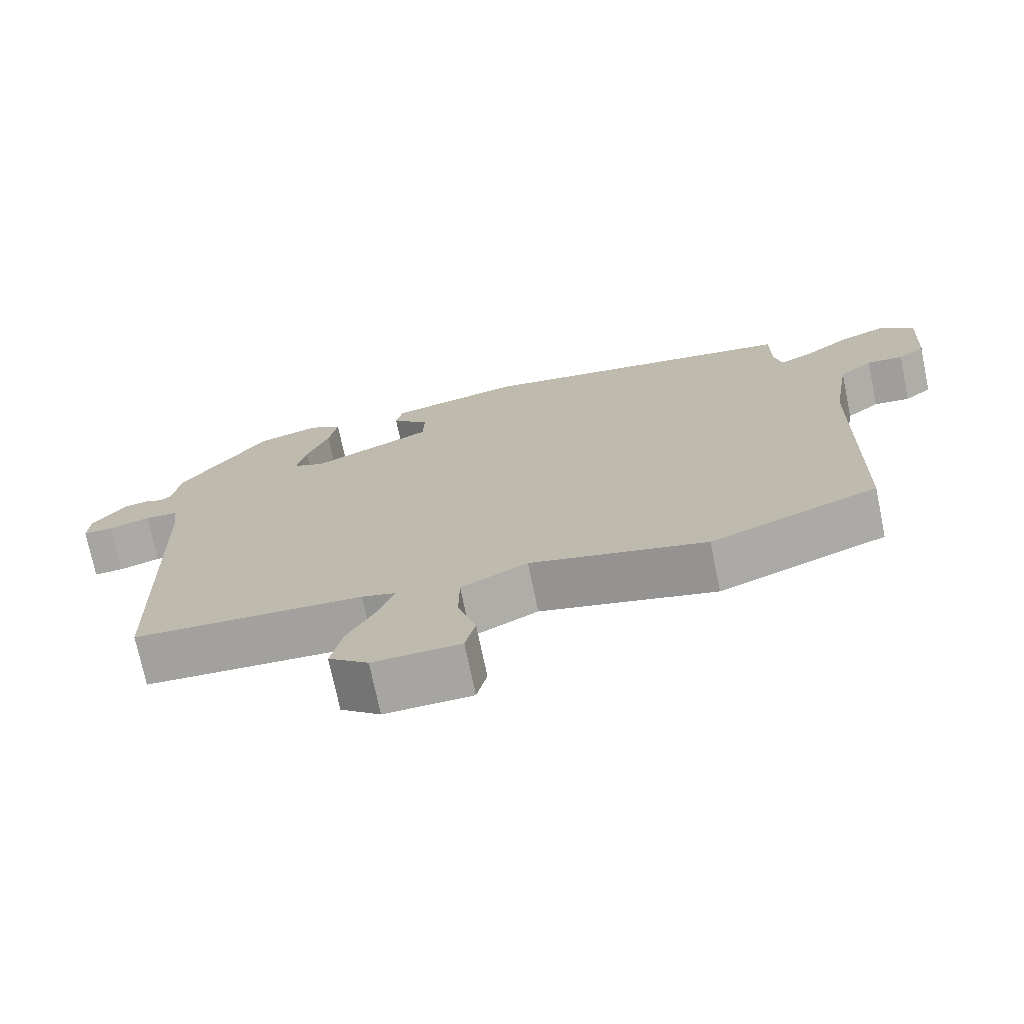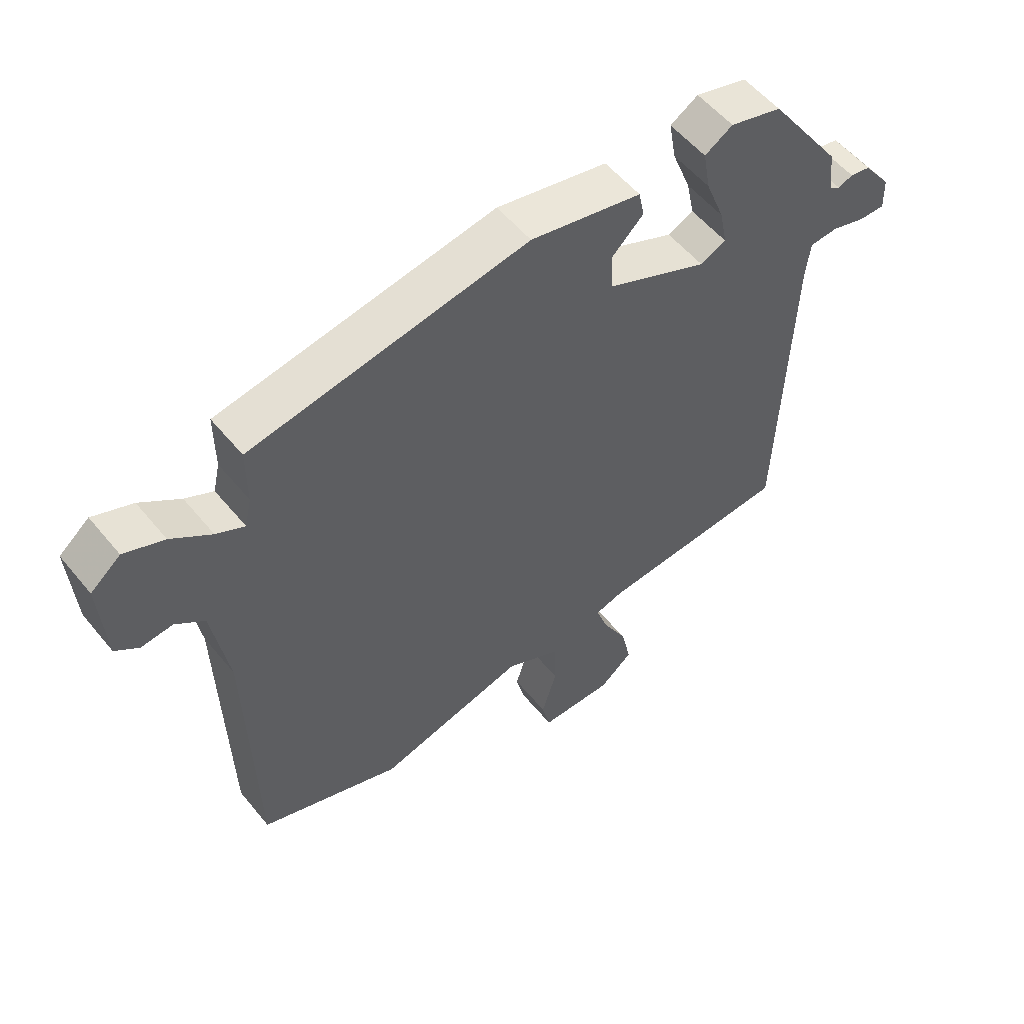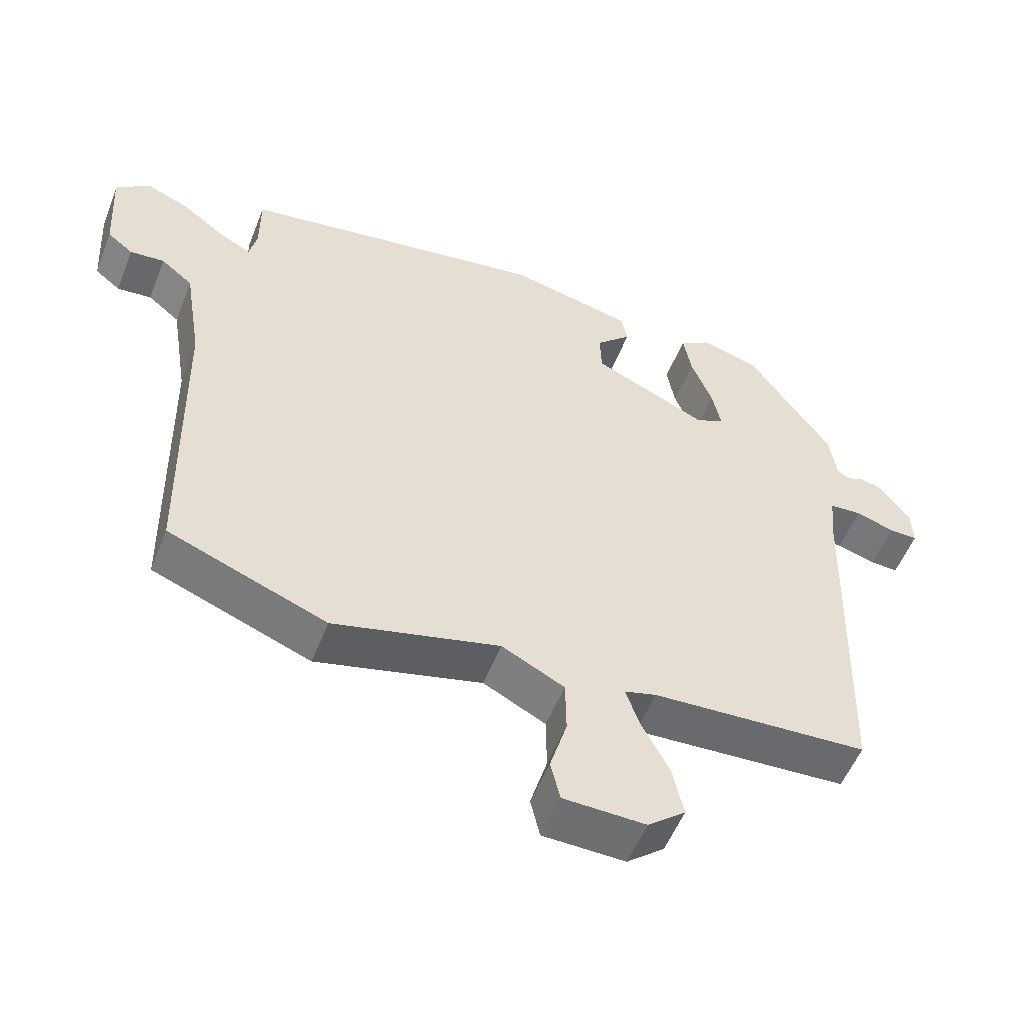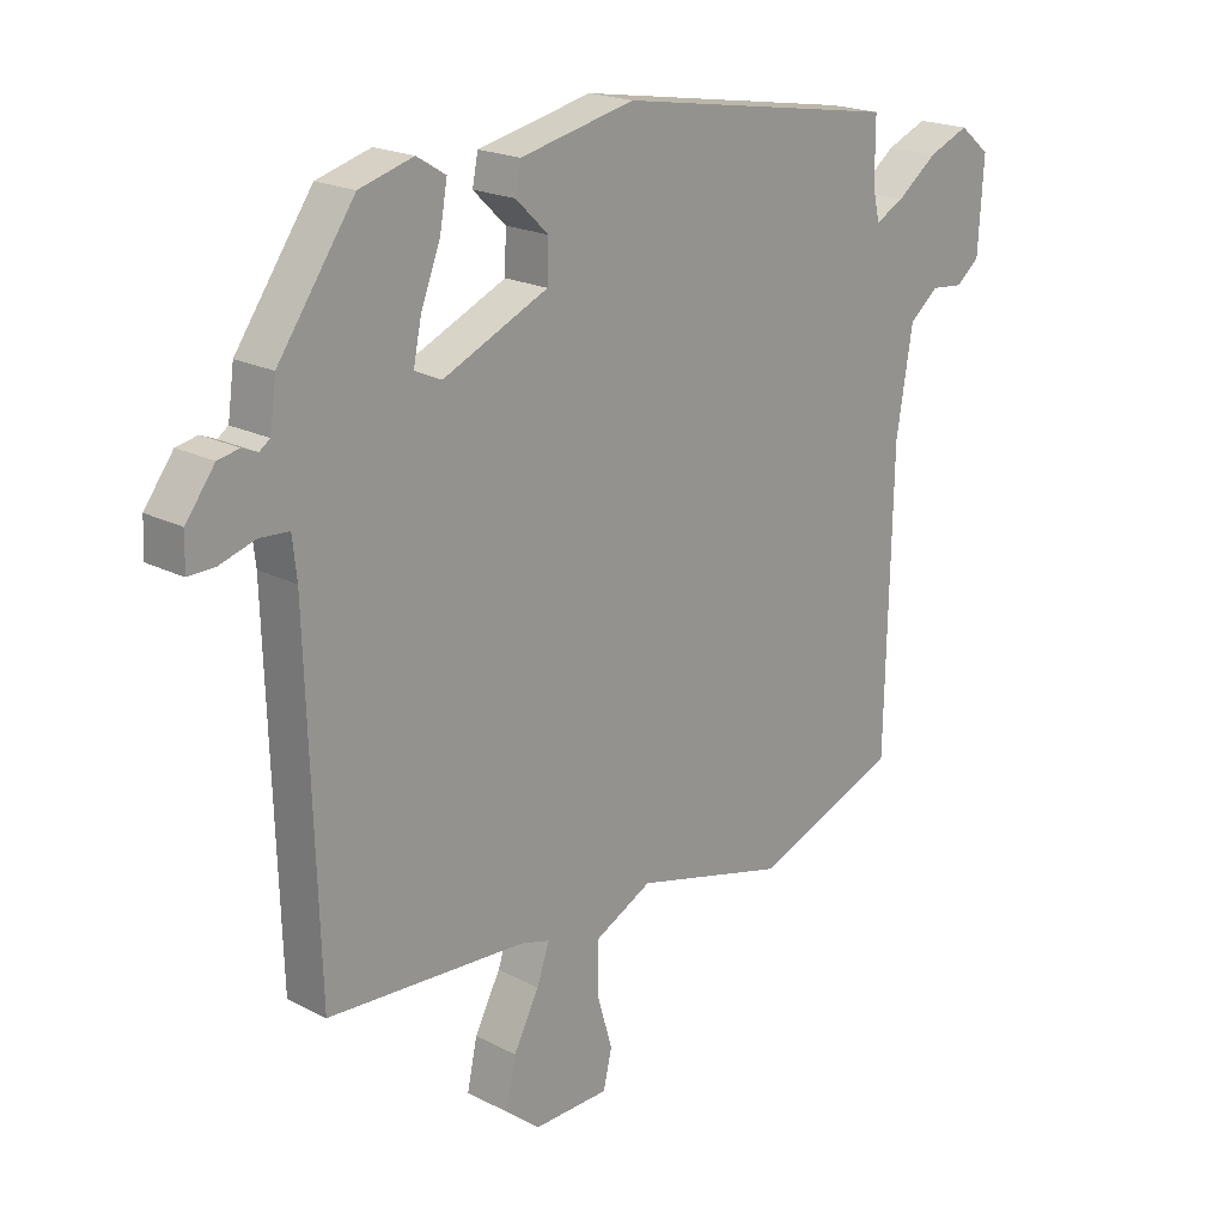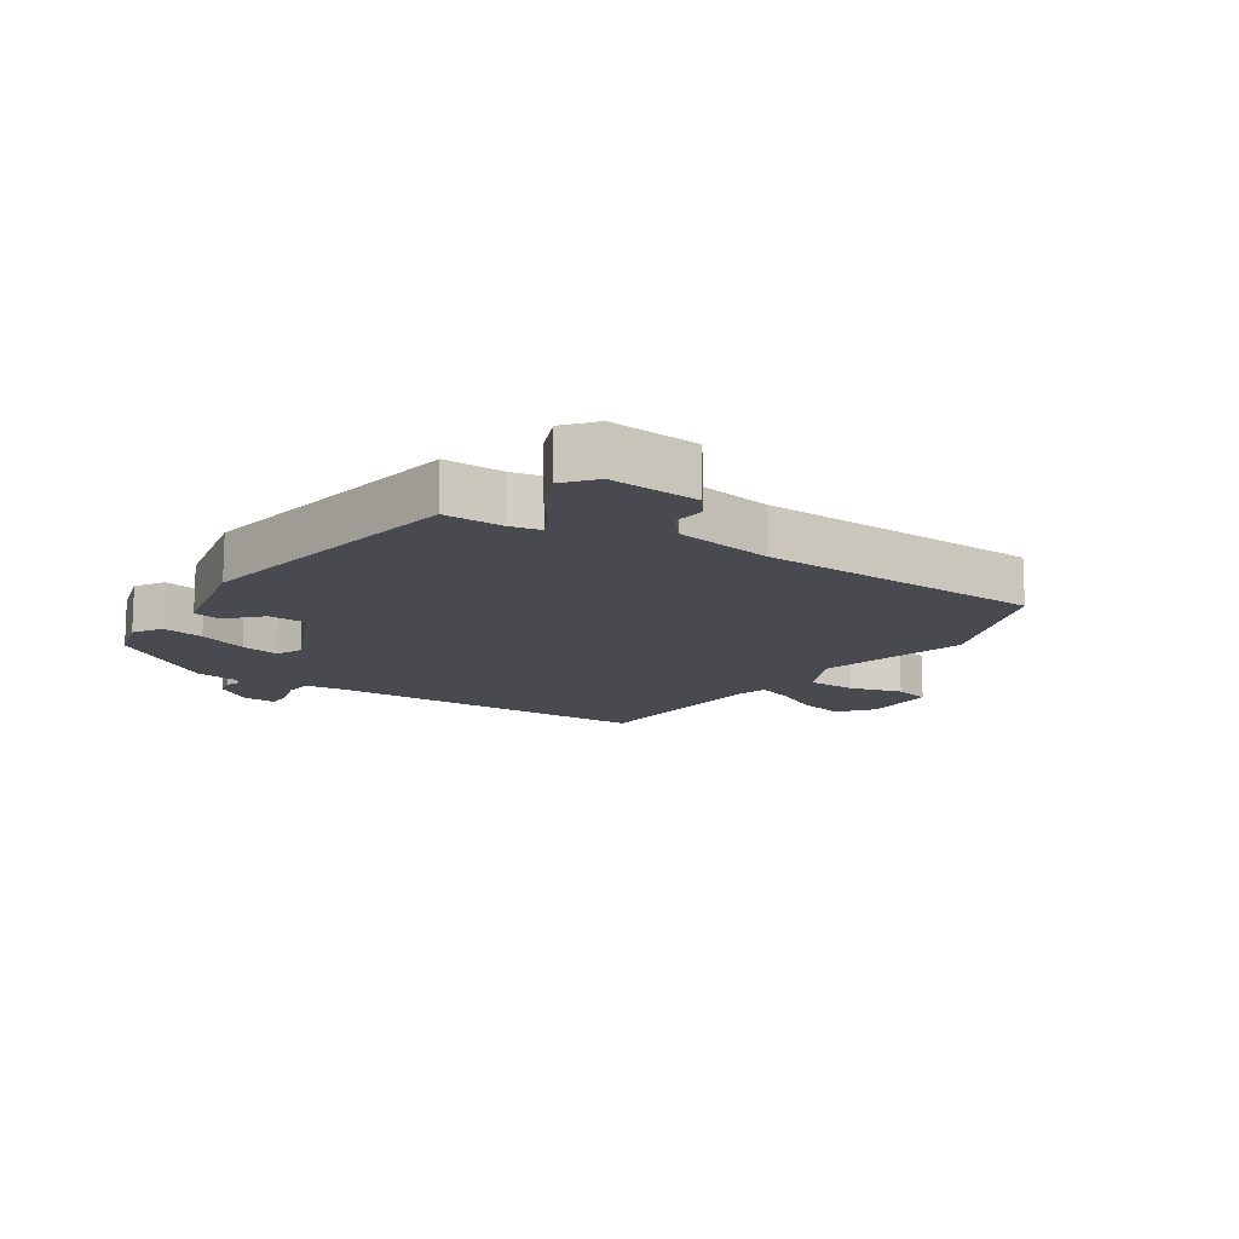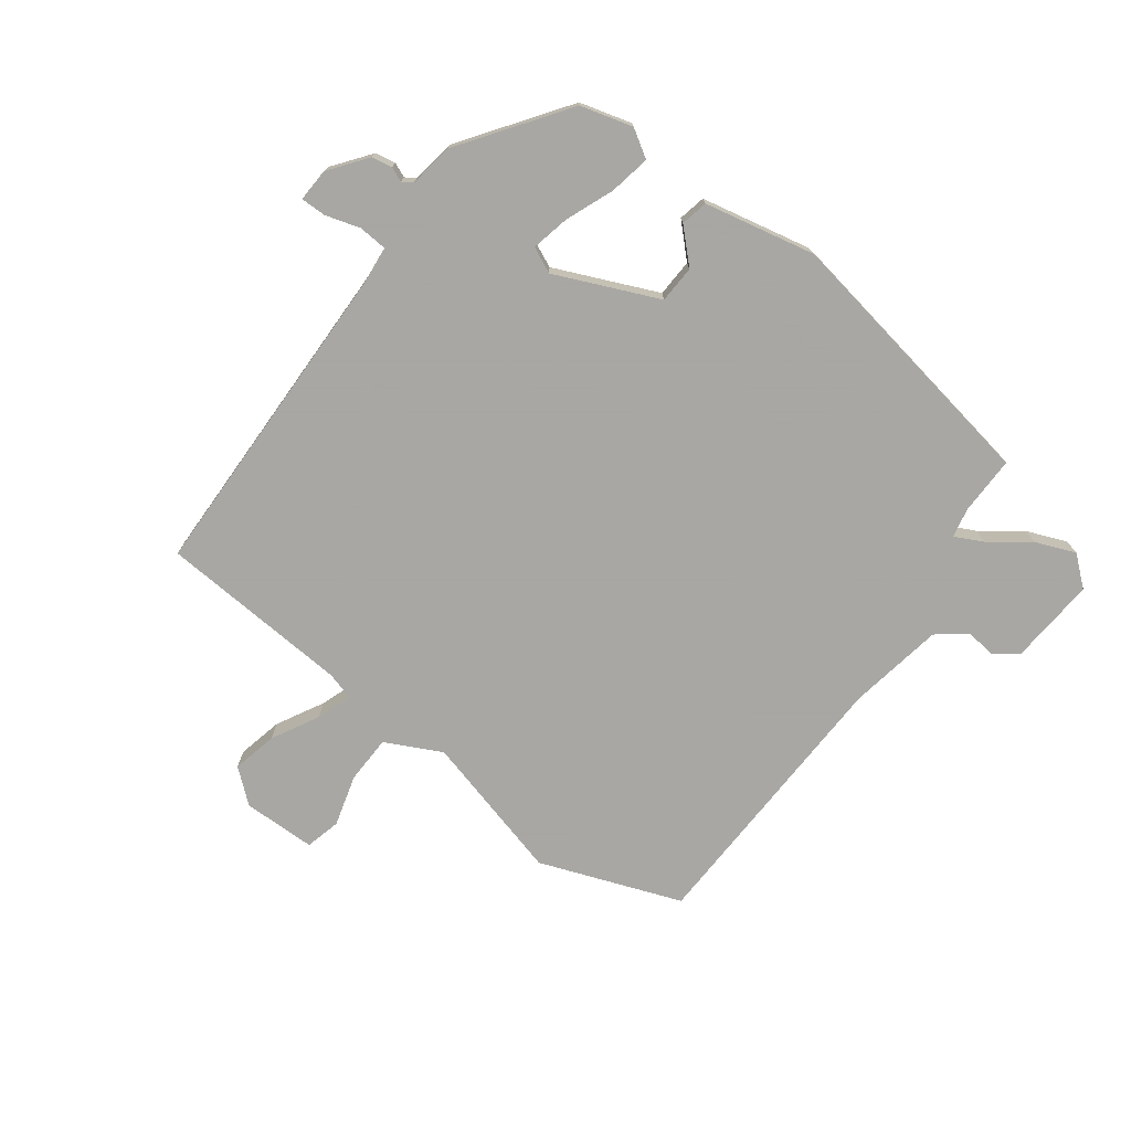
<metadata>
{"format":"obj","ext":"obj","renderer":"f3d","projection":"perspective","resolution":1024,"background":"white","views":[{"elev":-73.2,"azim":11.7,"up":"+Z"},{"elev":55.3,"azim":141.3,"up":"+Z"},{"elev":-54.1,"azim":158.6,"up":"+Z"},{"elev":20.0,"azim":-46.3,"up":"+Z"},{"elev":-13.5,"azim":55.9,"up":"+Y"},{"elev":-74.4,"azim":-37.3,"up":"+Y"}]}
</metadata>
<code>
v -0.4 0.07 0.459
v -0.314 0.07 0.484
v -0.268 0.07 0.456
v -0.28 0.07 0.388
v -0.311 0.07 0.308
v -0.324 0.07 0.245
v -0.281 0.07 0.226
v -0.113 0.07 0.302
v -0.111 0.07 0.364
v -0.163 0.07 0.414
v -0.154 0.07 0.459
v 0.029 0.07 0.5
v 0.483 0.07 0.427
v 0.483 0.07 0.331
v 0.494 0.07 0.282
v 0.54 0.07 0.306
v 0.605 0.07 0.355
v 0.67 0.07 0.382
v 0.719 0.07 0.342
v 0.71 0.07 0.198
v 0.672 0.07 0.168
v 0.621 0.07 0.173
v 0.574 0.07 0.135
v 0.548 0.07 -0.024
v 0.538 0.07 -0.485
v 0.305 0.07 -0.575
v 0.061 0.07 -0.513
v -0.031 0.07 -0.56
v -0.032 0.07 -0.64
v -0.007 0.07 -0.724
v -0.021 0.07 -0.783
v -0.142 0.07 -0.786
v -0.197 0.07 -0.741
v -0.181 0.07 -0.666
v -0.14 0.07 -0.588
v -0.12 0.07 -0.53
v -0.167 0.07 -0.517
v -0.485 0.07 -0.499
v -0.502 0.07 0.039
v -0.509 0.07 0.102
v -0.556 0.07 0.105
v -0.613 0.07 0.087
v -0.655 0.07 0.086
v -0.653 0.07 0.141
v -0.607 0.07 0.203
v -0.573 0.07 0.21
v -0.549 0.07 0.2
v -0.532 0.07 0.212
v -0.522 0.07 0.284
v -0.4 0 0.459
v -0.314 0 0.484
v -0.268 0 0.456
v -0.28 0 0.388
v -0.311 0 0.308
v -0.324 0 0.245
v -0.281 0 0.226
v -0.113 0 0.302
v -0.111 0 0.364
v -0.163 0 0.414
v -0.154 0 0.459
v 0.029 0 0.5
v 0.483 0 0.427
v 0.483 0 0.331
v 0.494 0 0.282
v 0.54 0 0.306
v 0.605 0 0.355
v 0.67 0 0.382
v 0.719 0 0.342
v 0.71 0 0.198
v 0.672 0 0.168
v 0.621 0 0.173
v 0.574 0 0.135
v 0.548 0 -0.024
v 0.538 0 -0.485
v 0.305 0 -0.575
v 0.061 0 -0.513
v -0.031 0 -0.56
v -0.032 0 -0.64
v -0.007 0 -0.724
v -0.021 0 -0.783
v -0.142 0 -0.786
v -0.197 0 -0.741
v -0.181 0 -0.666
v -0.14 0 -0.588
v -0.12 0 -0.53
v -0.167 0 -0.517
v -0.485 0 -0.499
v -0.502 0 0.039
v -0.509 0 0.102
v -0.556 0 0.105
v -0.613 0 0.087
v -0.655 0 0.086
v -0.653 0 0.141
v -0.607 0 0.203
v -0.573 0 0.21
v -0.549 0 0.2
v -0.532 0 0.212
v -0.522 0 0.284
f 48 49 1 2
f 44 45 46 47
f 42 43 44 47
f 41 42 47 48
f 40 41 48 2
f 37 38 39
f 36 37 39 40
f 32 33 34 35
f 32 35 36
f 29 30 31 32
f 28 29 32 36
f 27 28 36 40
f 24 25 26 27
f 23 24 27 40
f 19 20 21 22
f 16 17 18 19
f 15 16 19 22
f 11 12 13 14
f 9 10 11 14
f 8 9 14 15
f 7 8 15 22
f 2 3 4 5
f 2 5 6
f 40 2 6
f 7 22 23 40
f 6 7 40
f 51 50 98 97
f 96 95 94 93
f 96 93 92 91
f 97 96 91 90
f 51 97 90 89
f 88 87 86
f 89 88 86 85
f 84 83 82 81
f 85 84 81
f 81 80 79 78
f 85 81 78 77
f 89 85 77 76
f 76 75 74 73
f 89 76 73 72
f 71 70 69 68
f 68 67 66 65
f 71 68 65 64
f 63 62 61 60
f 63 60 59 58
f 64 63 58 57
f 71 64 57 56
f 54 53 52 51
f 55 54 51
f 55 51 89
f 89 72 71 56
f 89 56 55
f 1 50 51 2
f 2 51 52 3
f 3 52 53 4
f 4 53 54 5
f 5 54 55 6
f 6 55 56 7
f 7 56 57 8
f 8 57 58 9
f 9 58 59 10
f 10 59 60 11
f 11 60 61 12
f 12 61 62 13
f 13 62 63 14
f 14 63 64 15
f 15 64 65 16
f 16 65 66 17
f 17 66 67 18
f 18 67 68 19
f 19 68 69 20
f 20 69 70 21
f 21 70 71 22
f 22 71 72 23
f 23 72 73 24
f 24 73 74 25
f 25 74 75 26
f 26 75 76 27
f 27 76 77 28
f 28 77 78 29
f 29 78 79 30
f 30 79 80 31
f 31 80 81 32
f 32 81 82 33
f 33 82 83 34
f 34 83 84 35
f 35 84 85 36
f 36 85 86 37
f 37 86 87 38
f 38 87 88 39
f 39 88 89 40
f 40 89 90 41
f 41 90 91 42
f 42 91 92 43
f 43 92 93 44
f 44 93 94 45
f 45 94 95 46
f 46 95 96 47
f 47 96 97 48
f 48 97 98 49
f 49 98 50 1

</code>
